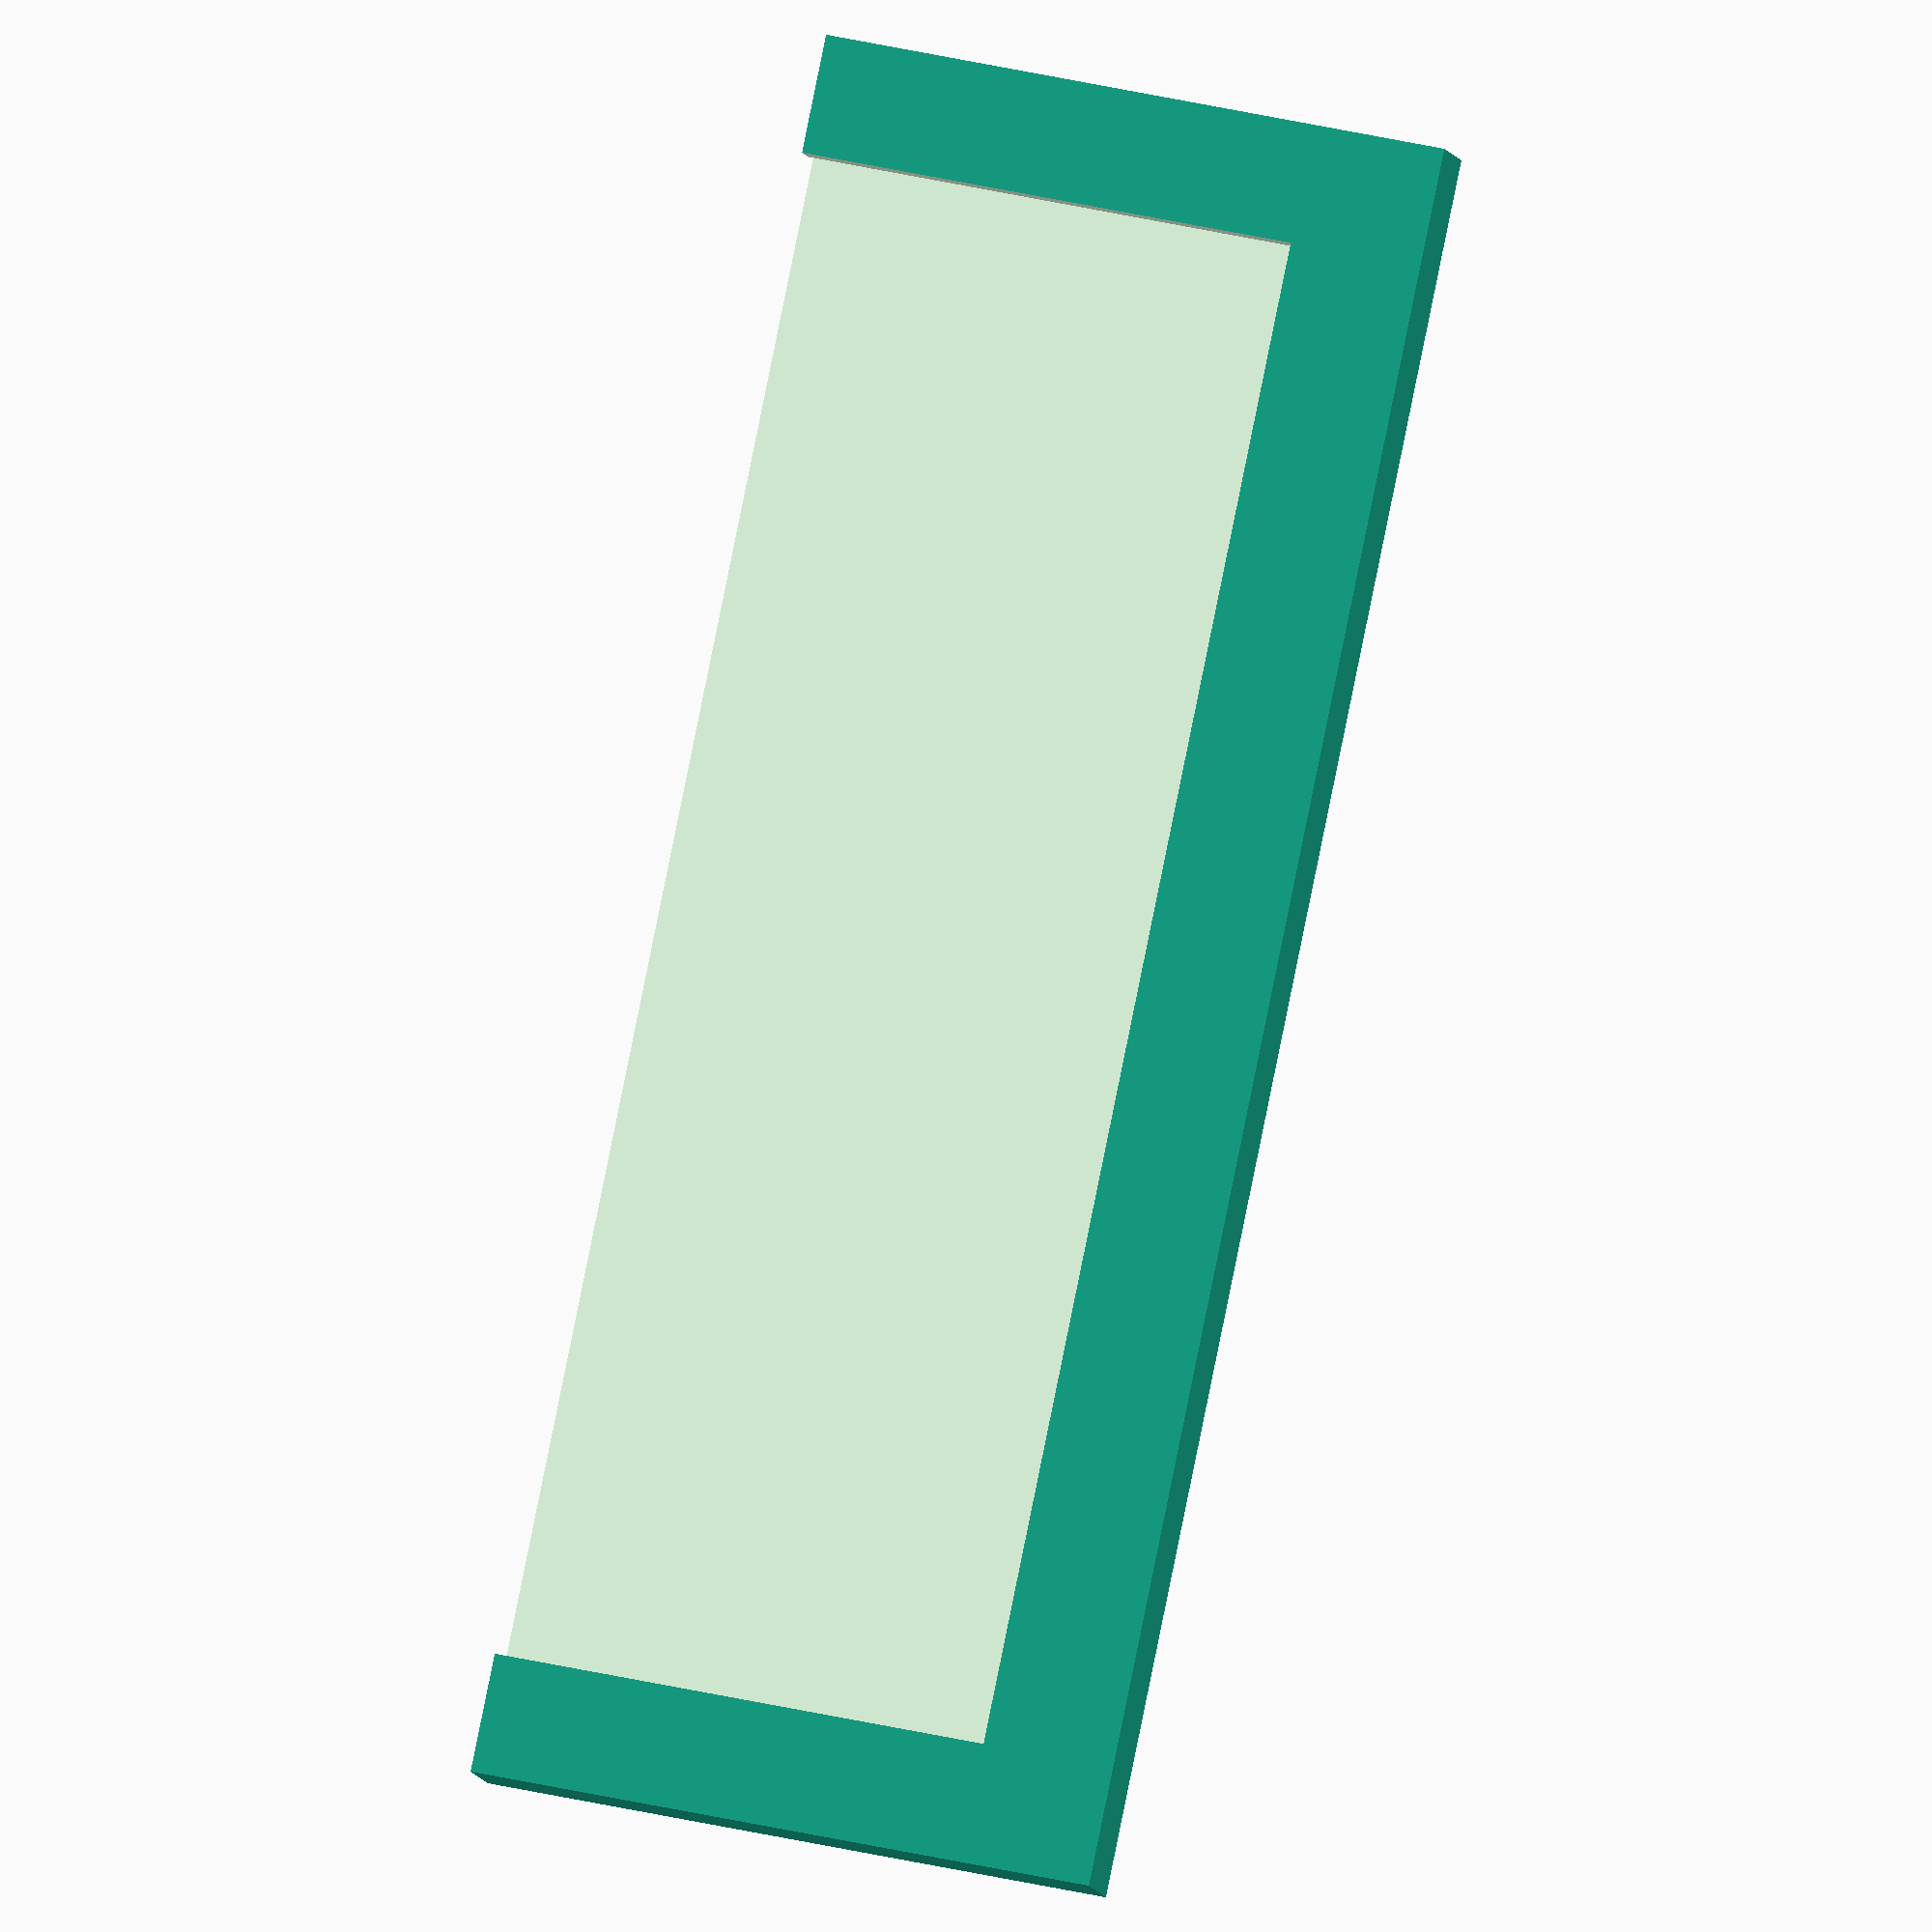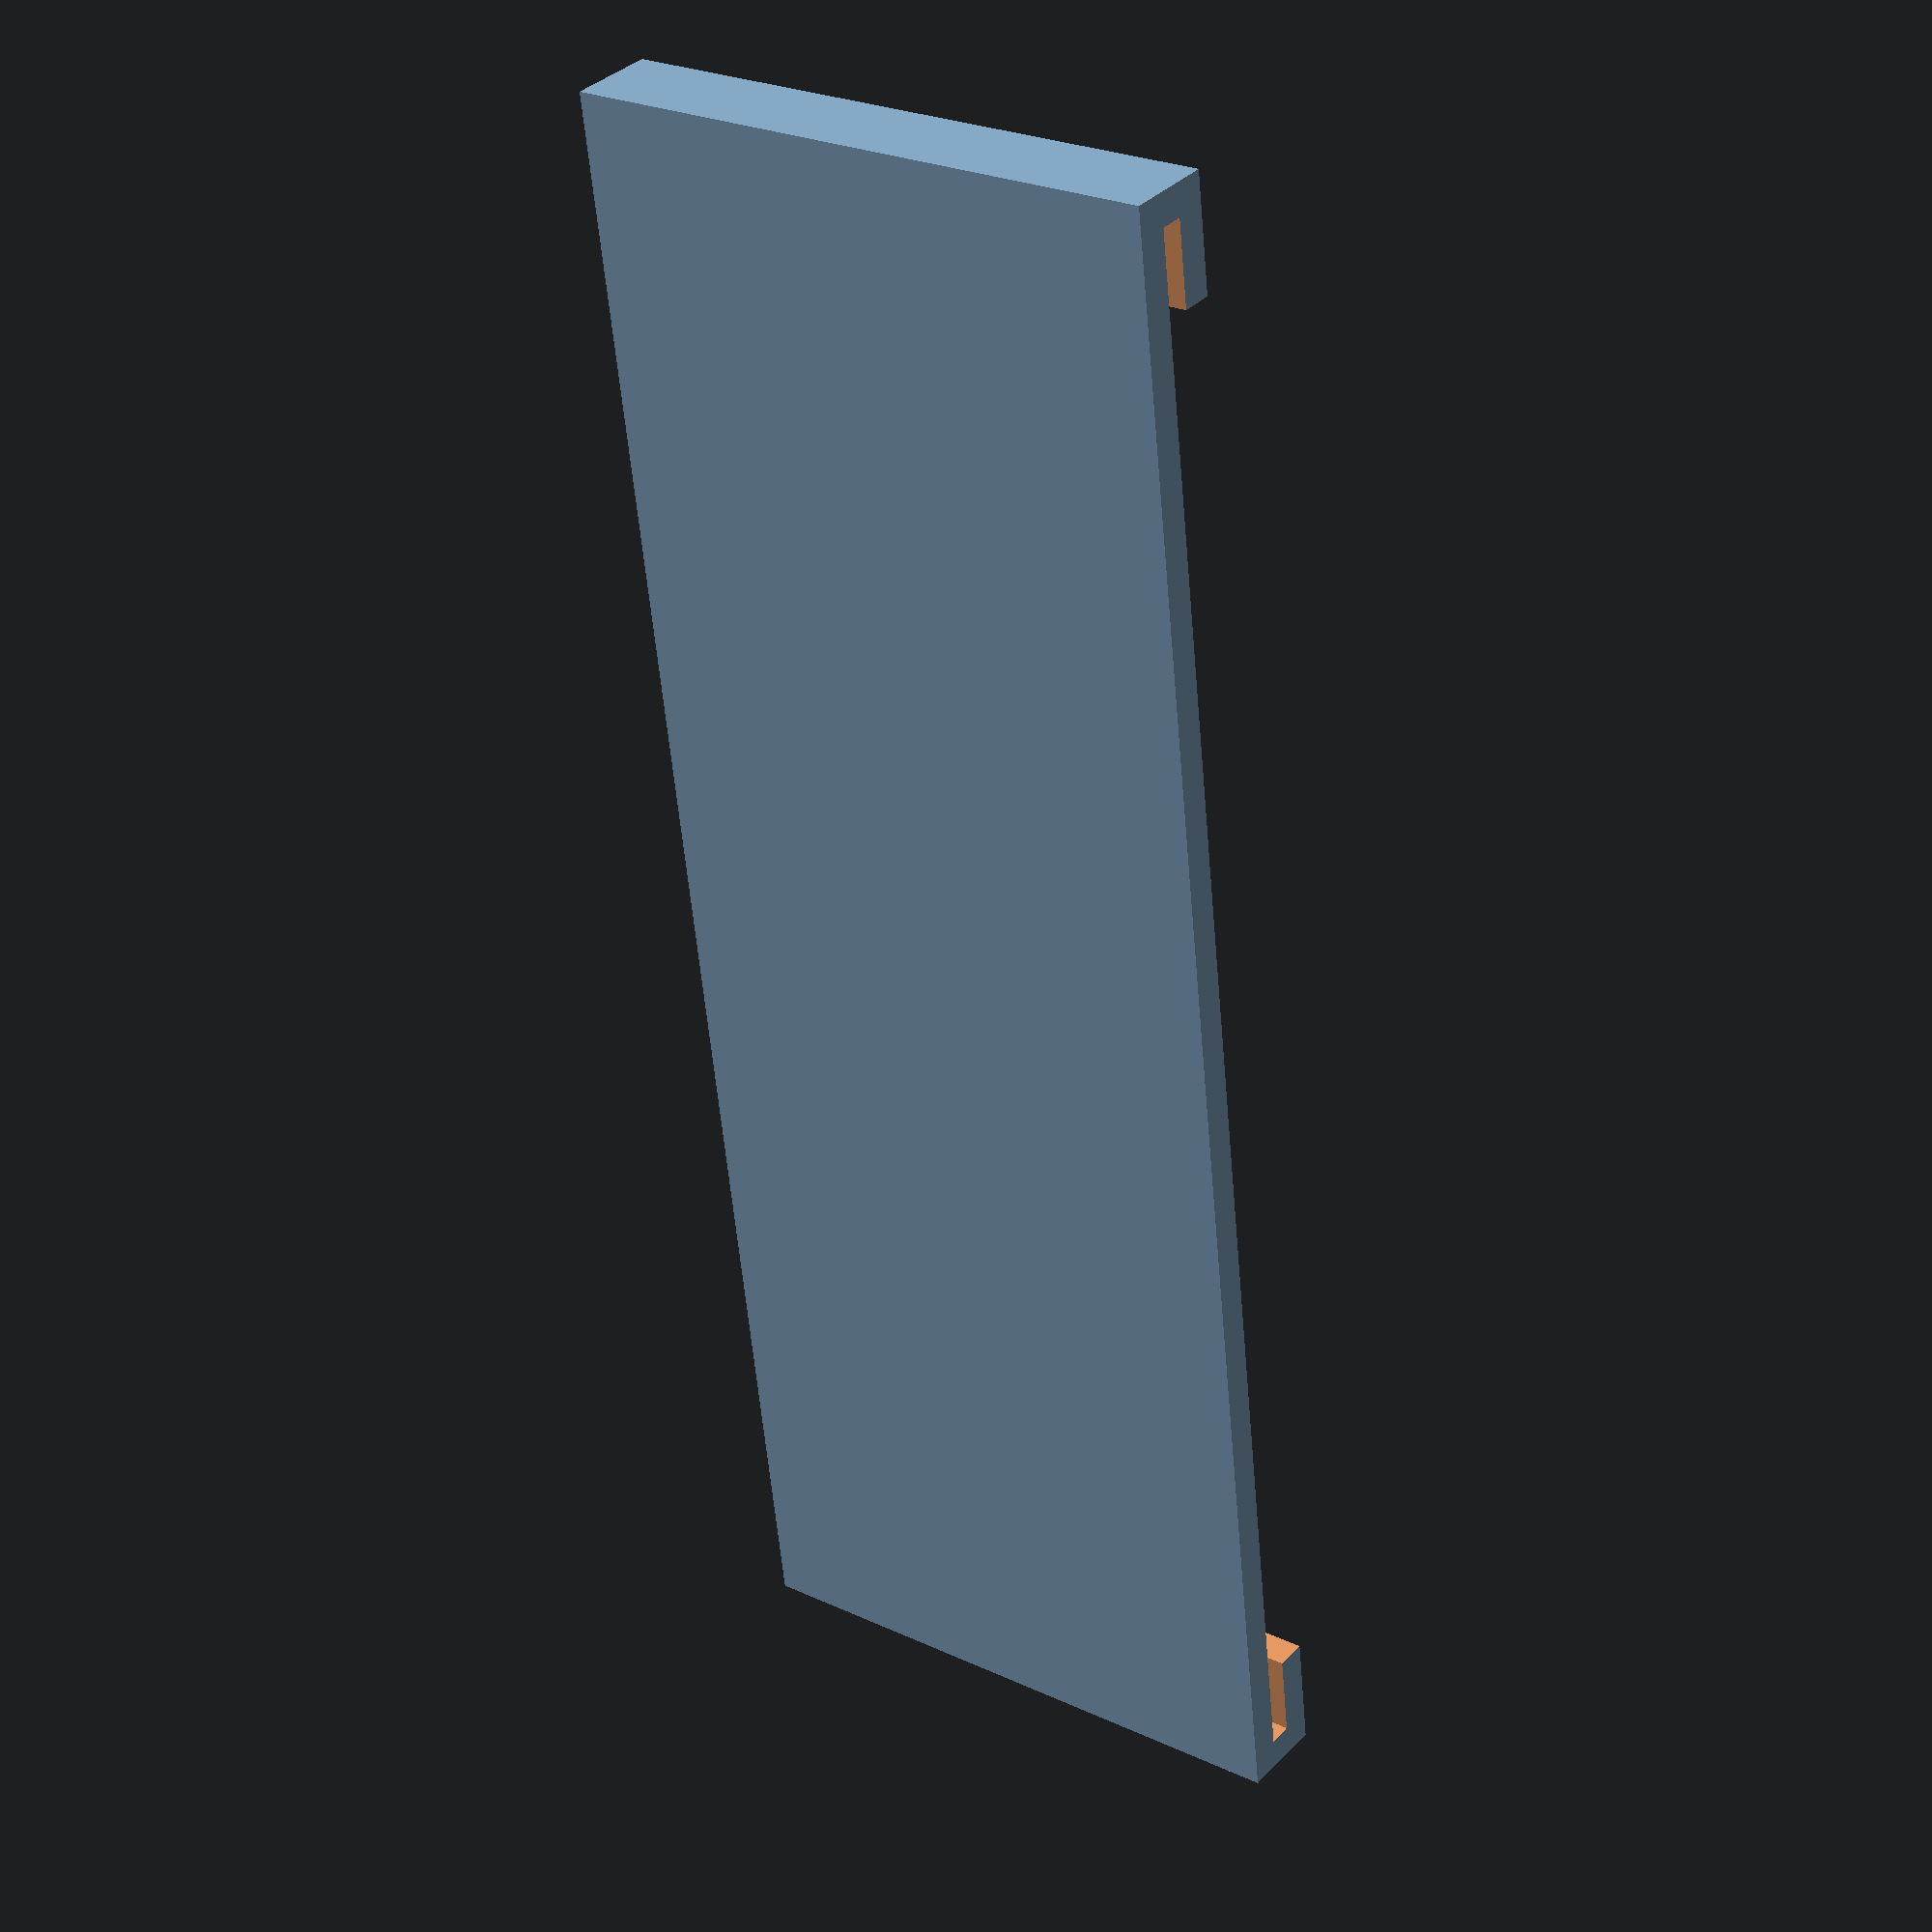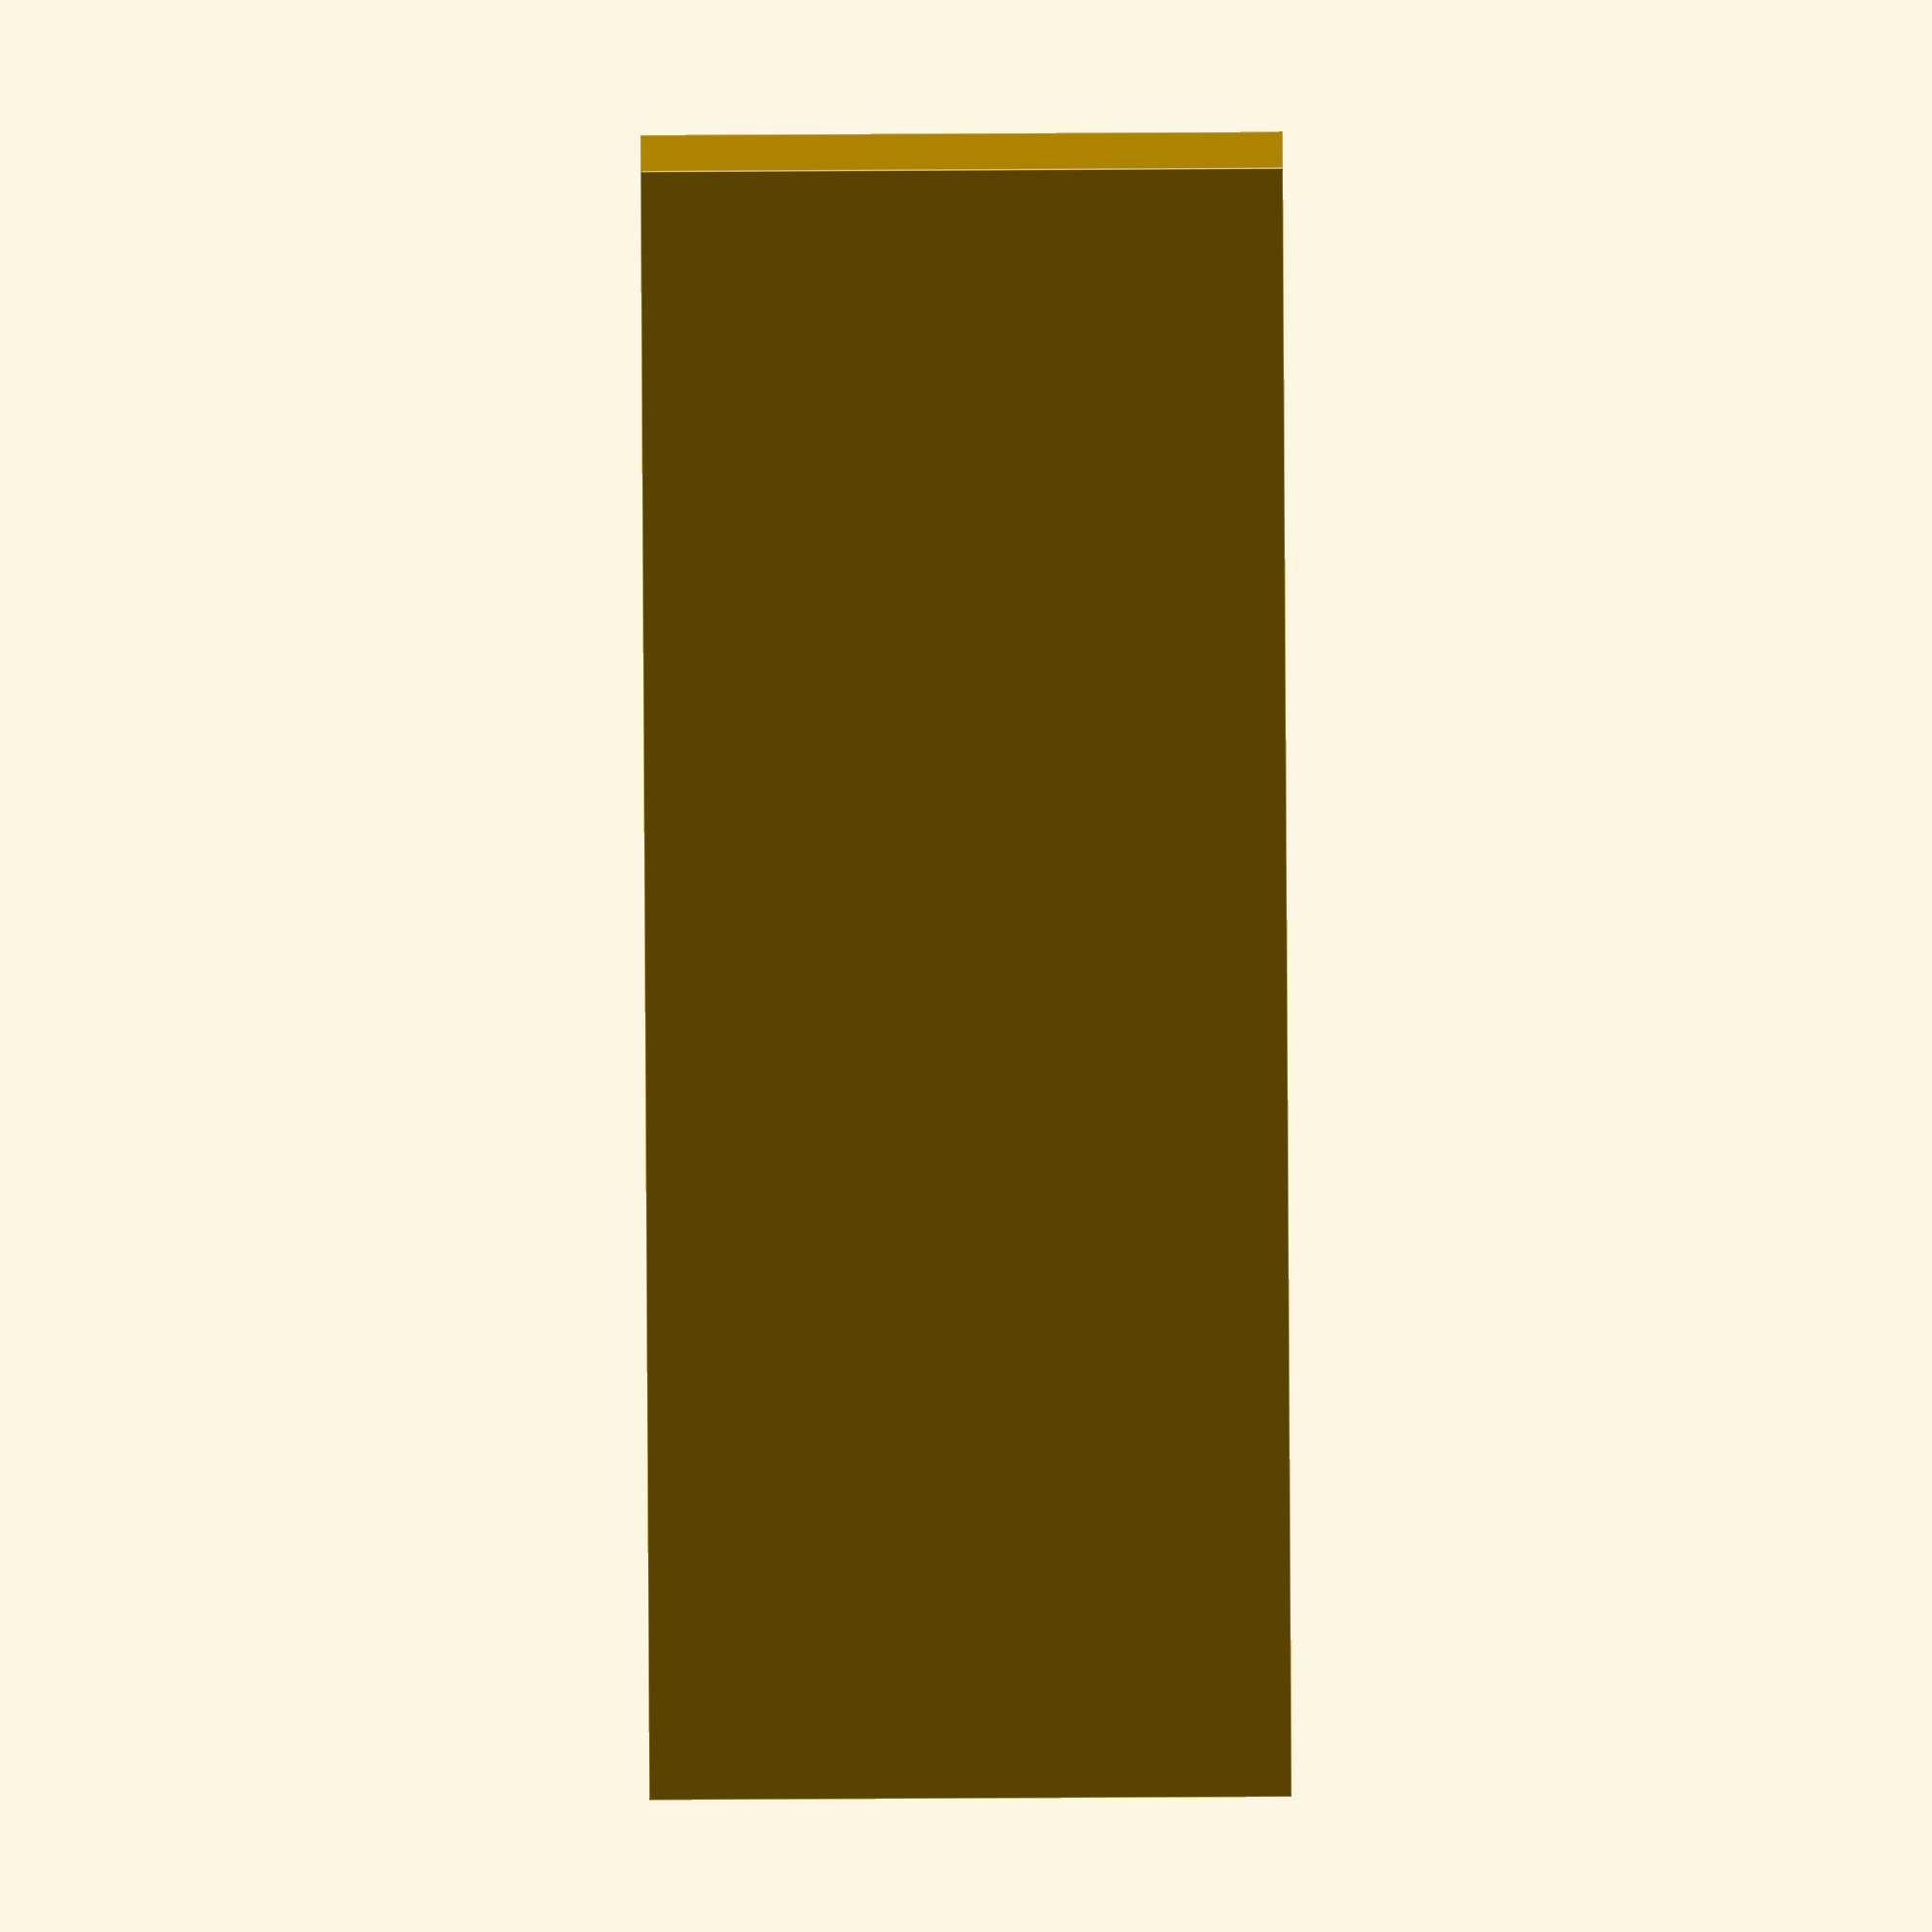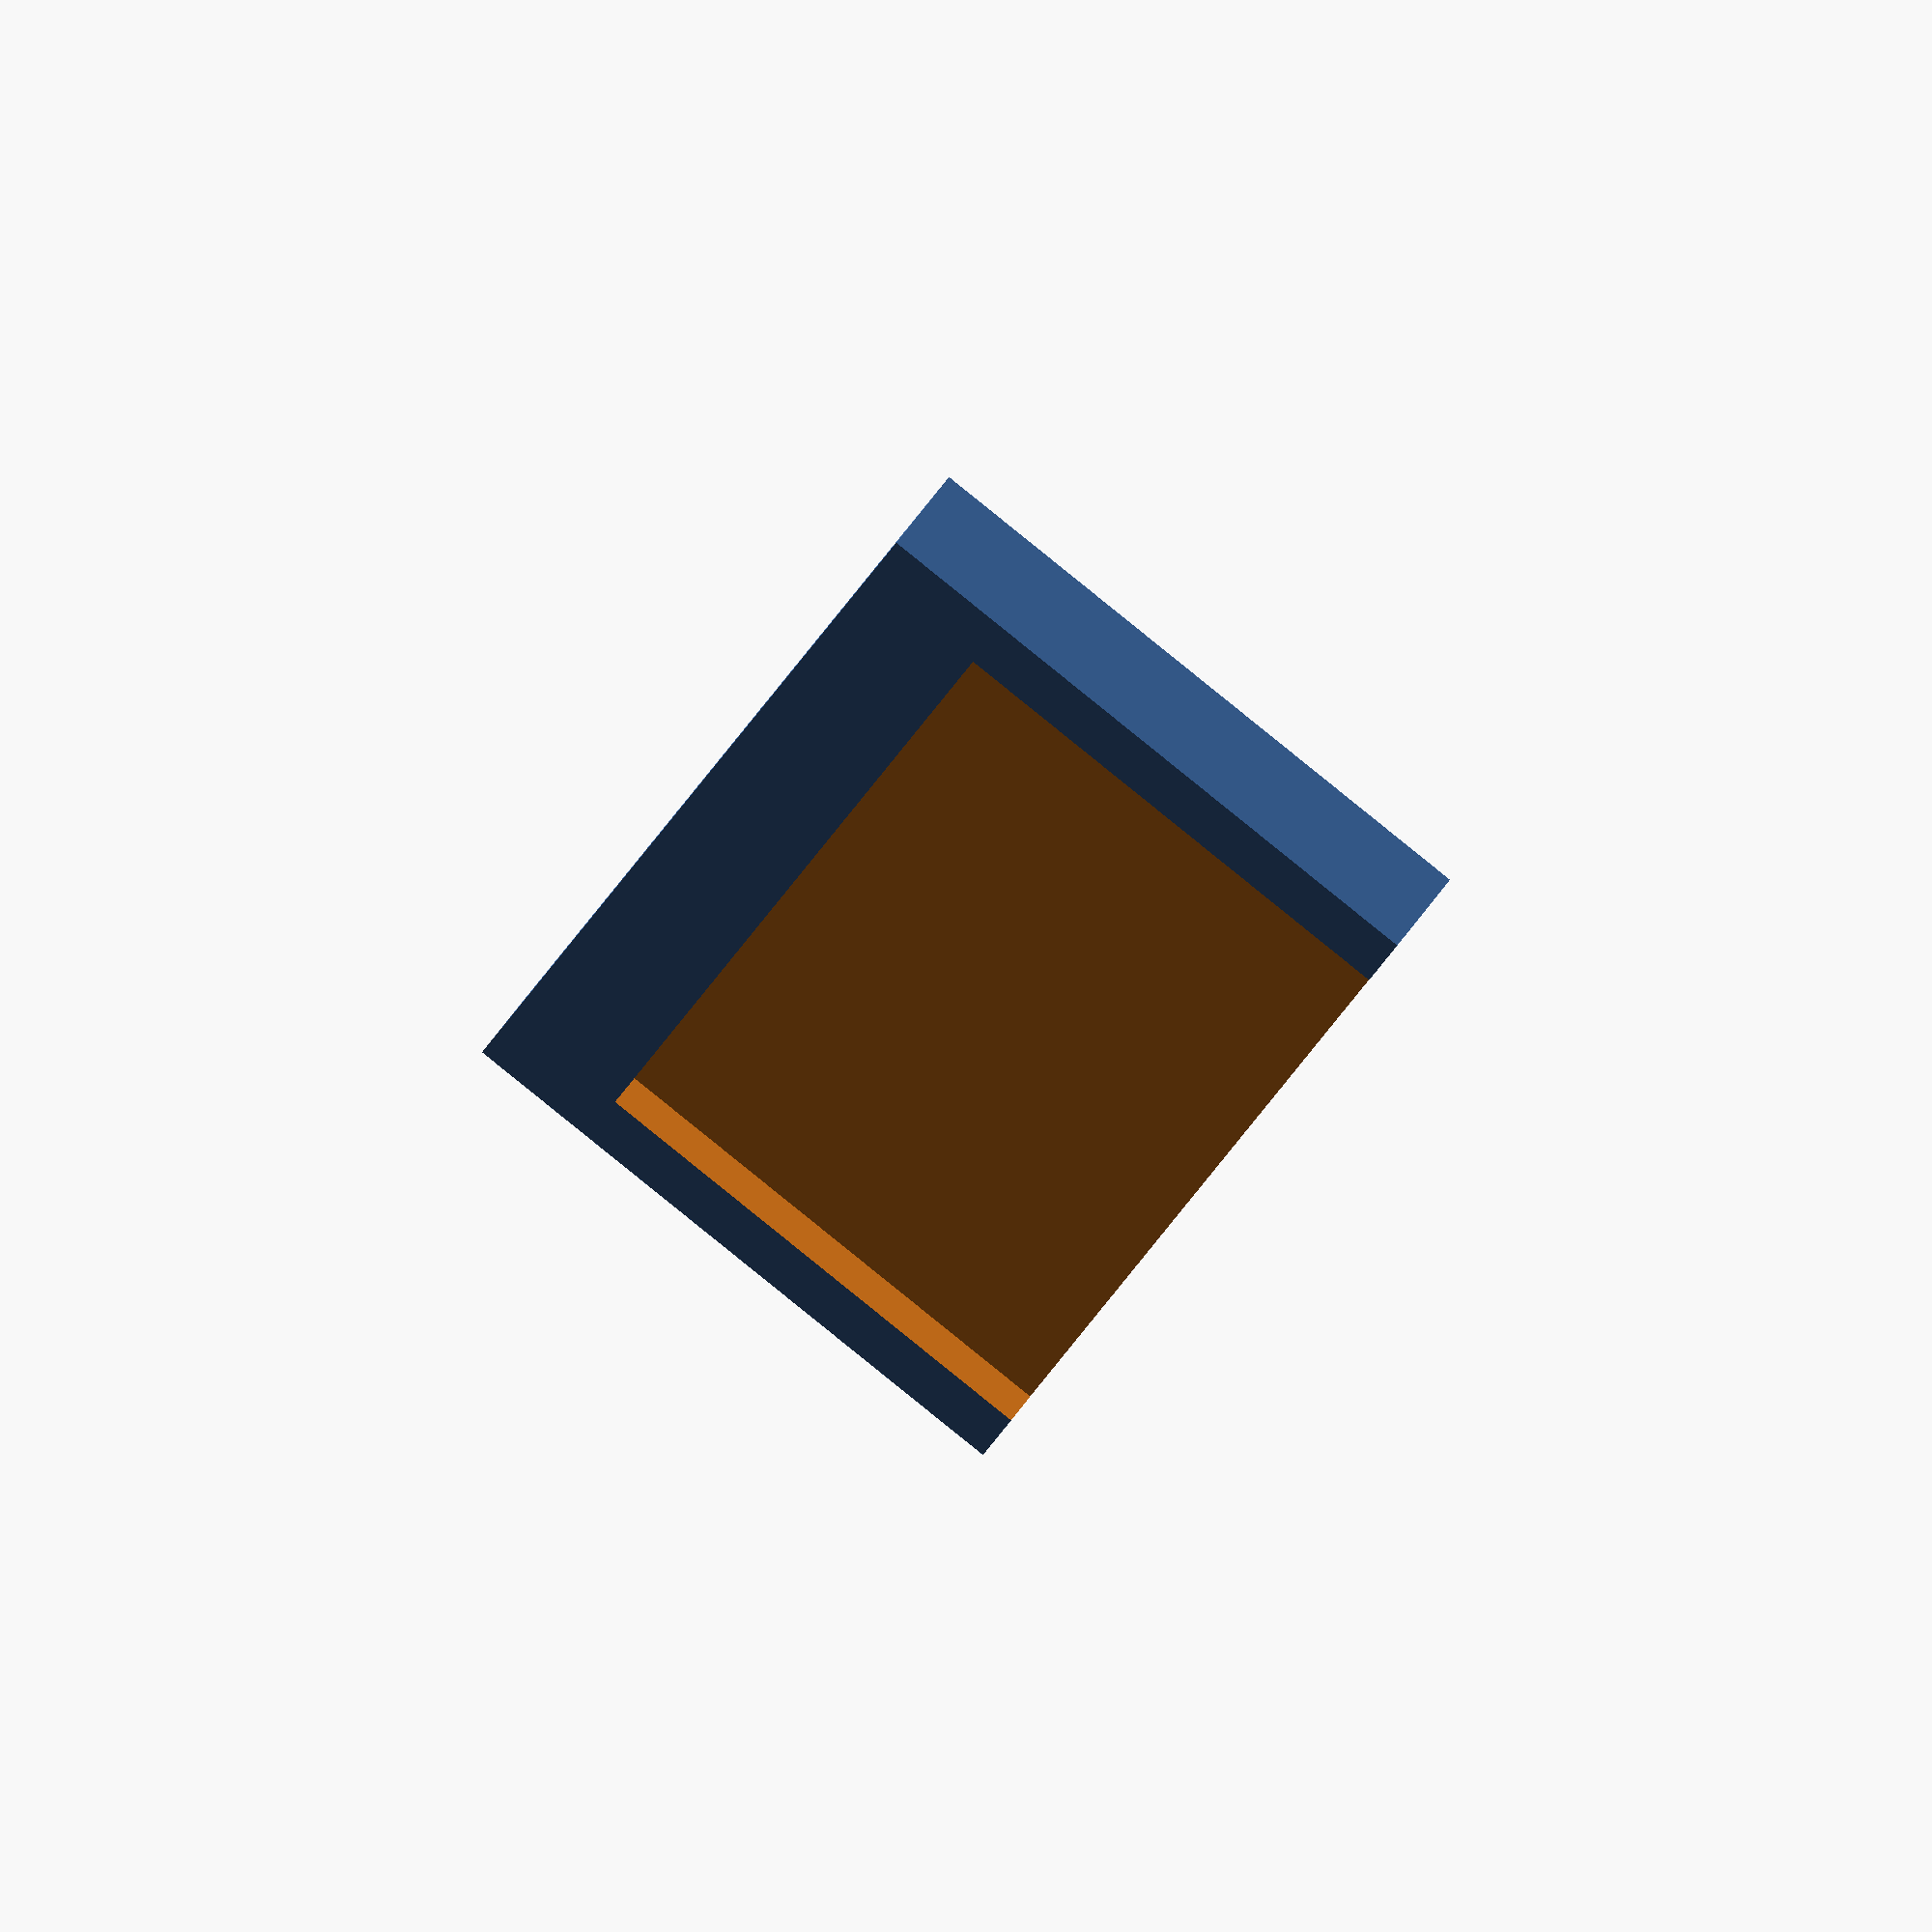
<openscad>
//
// Parametric Label Holder for Drawers and Cupboards
//
// The label holder can be configured for different paper label
// sizes. It can be made as a glue-on holder using the whole of
// its back or only a part of it for attaching a double-sided
// adhesive tape, or it can be made as a screw-on holder, either
// using flat-headed screws or conical-headed screws (eg. SPAX).
//
// Remarks:
//
// Example parameters for Leitz 1900/1901 labels:
//  - LabelWidth     = 62;
//  - LabelHeight    = 22;
//  - LabelThickness = 0.5;
//
// Choose the label thickness so that the label sits firmly but
// the printer can manage to keep front and back apart.
//
// Choose the wall thickness so that it is a multiple of your
// printer's nozzle width (most printers use 0.4mm nozzles).
//
// When using screw mounts, choose a wall-thickness that adds
// to the stability (especially when using a power screwdriver
// to mount the label holders).
//
// Print upright with ground supports.
// Print with supports when printing a screw-on holder.
//
// TODO:
//   - Option to have a top frame (requires print with supports)
//     Might add a nice look to the whole thing
//   - Bug fixes (yes, there still may be some of those critters)
//   - Option for "clip-on" label holders (eg. heavy-duty racks)
//   - Round front edges on all designs for smoother look
//   - Smoothen egdes on label window
//   - Optional: Make label window a trapezoid
//

LabelWidth     = 62;        // Width of paper label
LabelHeight    = 22;        // Height of paper label
LabelThickness = 0.5;       // Thickness of paper label
WallThickness  = 1.2;       // Thickness of label holder walls

UseScrews      = false;     // Are we using screws to mount it ?

ScrewDiameter  = 4.0;       // Which type of screws are we using ?
FlatheadScrew  = true;
HeadDiameter   = 6.0;
HeadHeight     = 2.0;       // for conical screw heads

// For thicker double-sided tape and/or tape that cannot cover the
// total height of the label holder, it might be nice to cut out a
// small rail in the back for the tape...
TapeWidth      = 25.0;      // Width of double-sided tape
TapeThickness  = 0.0;       // Thickness of double-sided tape

// The following are optional configurational parameters.
// You will probably not have to change those.
FrameBorder    = 3.0;       // Width of window frame
Padding        = 0.2;       // Extra padding for paper label

// Private Data
// Don't change anything below here except you're me!
OuterBoxWidth     = WallThickness * 2.0 + Padding * 2.0 + LabelWidth;
OuterBoxHeight    = WallThickness + Padding + LabelHeight;
OuterBoxThickness = WallThickness * 2.0 + Padding * 2.0 + LabelThickness;

// for smooth geometry...
$fs = 0.1;
$fa = 5;


module screw_head() {       // seating for a screw (if any)
    if( FlatheadScrew ) {
        translate( [ 0, 0, -(OuterBoxThickness / 2.0) ] )
            cylinder( WallThickness, 
                      d = HeadDiameter, 
                      center = true );
    } else {
        translate( [ 0, 0, -(OuterBoxThickness - HeadHeight) ] )
            cylinder( HeadHeight,
                      d1 = HeadDiameter, 
                      d2 = ScrewDiameter,
                      center = true );
    }
}


module screw_hole() {       // channel for a screw to fit through (if any)
    translate( [ OuterBoxHeight / 4.0, 0, 0 ] )
        union () {
            cylinder( OuterBoxThickness, 
                      d = ScrewDiameter, 
                      center = true );
            screw_head();
        }
}


module screw_mount() {      // half-cylinder with hole for screw-on
    rotate( [ 90, 0, 0 ] )  // mounting (if any)
        difference() {                      // There's no need to cut off
            cylinder( OuterBoxThickness,    // half of the cylinder since
                      d = OuterBoxHeight,   // the extra will be removed
                      center = true );      // by the label and window
            screw_hole();                   // boxes...
        }
}


module screw_mounts() {     // place screw mount plates on both sides
    if( UseScrews ) {       // (if any screws used)
        SideOffset = LabelWidth / 2.0 + WallThickness + Padding;
        translate( [ SideOffset, 0, 0 ] )
            screw_mount();
        translate( [ -SideOffset, 0, 0 ] )
            rotate( [ 0, 180, 0 ] )
                screw_mount();
    }
}


module label_box() {        // space where the paper label slides in
    //
    // TODO:
    //   - Check formulas for bugs as this looks a bit as if there
    //     may be some (translate)...
    //
    translate( [ 0, 
                 0, 
                 WallThickness ] )
        cube( [ Padding * 2.0 + LabelWidth,
                Padding * 2.0 + LabelThickness,
                Padding + LabelHeight ], center = true );
}


module label_window() {     // front bezel - what is visible of the
    //                      // paper label
    // TODO:
    //   - Add option for having a top frame
    //   - Check formulas for bugs as this looks a bit as if there
    //     may be some (tanslate, cube)...
    //
    translate( [ 0, 
                 WallThickness / 2.0 + Padding + LabelThickness / 2.0, 
                 WallThickness + FrameBorder / 2 ] )
        cube( [ LabelWidth - FrameBorder * 2.0,
                WallThickness + Padding,
                LabelHeight - FrameBorder ], center = true );
}


module tape_rail() {        // when using glue-on method, this is where
    if( !UseScrews &&       // the double-sided adhesive tape is placed
        (TapeThickness > 0) &&
        (TapeWidth > 0) && (TapeWidth < OuterBoxHeight) ) {
        BackOffset = (WallThickness + Padding + LabelThickness / 2.0) - (TapeThickness / 2.0);
        translate( [ 0, -BackOffset, 0 ] )
            cube( [ OuterBoxWidth,
                    TapeThickness,
                    TapeWidth ], center = true );
    }
}


difference() {              // main body
    union() {
        // outer box
        cube( [ OuterBoxWidth,
                OuterBoxThickness,
                OuterBoxHeight ], center = true );
        screw_mounts();
    }
    union() {
        label_box();
        label_window();
        tape_rail();
    }
}

</openscad>
<views>
elev=319.6 azim=43.2 roll=105.9 proj=o view=wireframe
elev=335.4 azim=81.6 roll=307.4 proj=p view=wireframe
elev=86.4 azim=20.2 roll=90.3 proj=o view=edges
elev=269.8 azim=291.8 roll=308.8 proj=o view=wireframe
</views>
